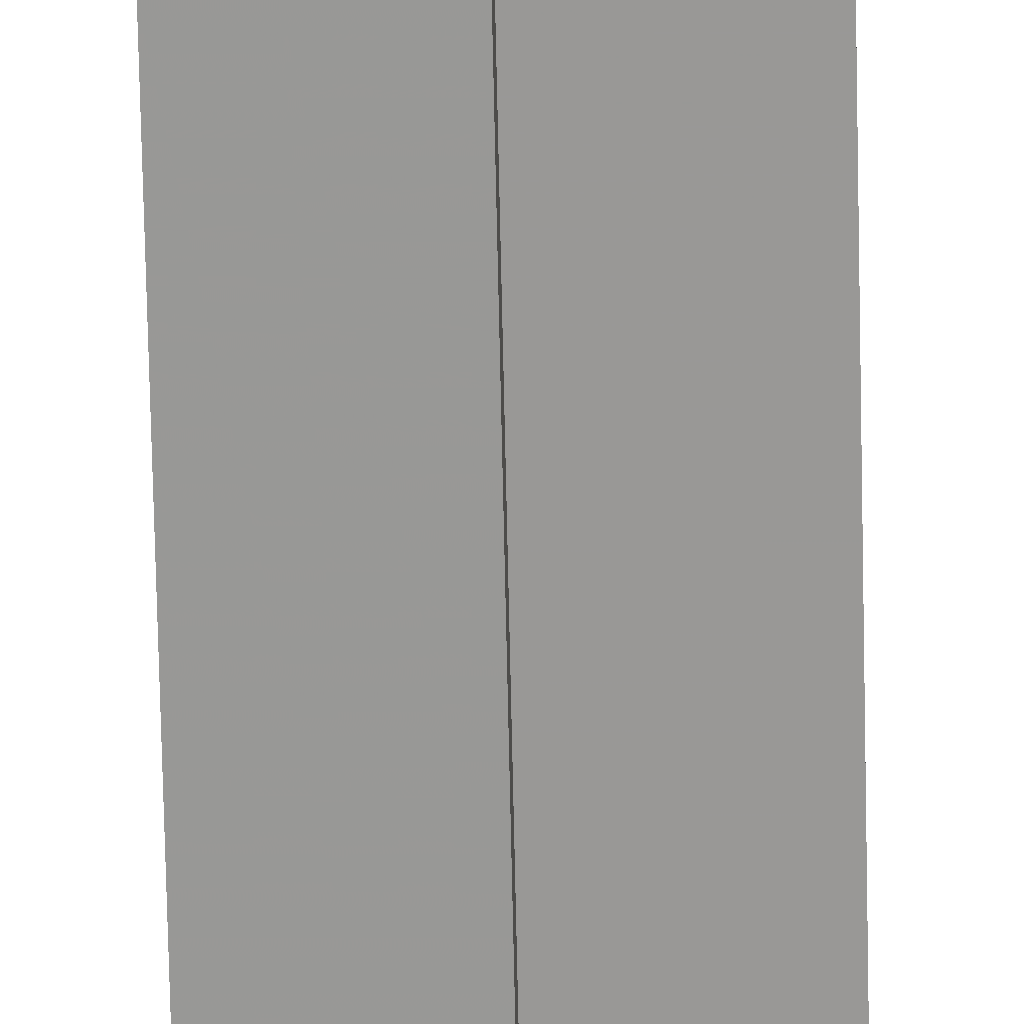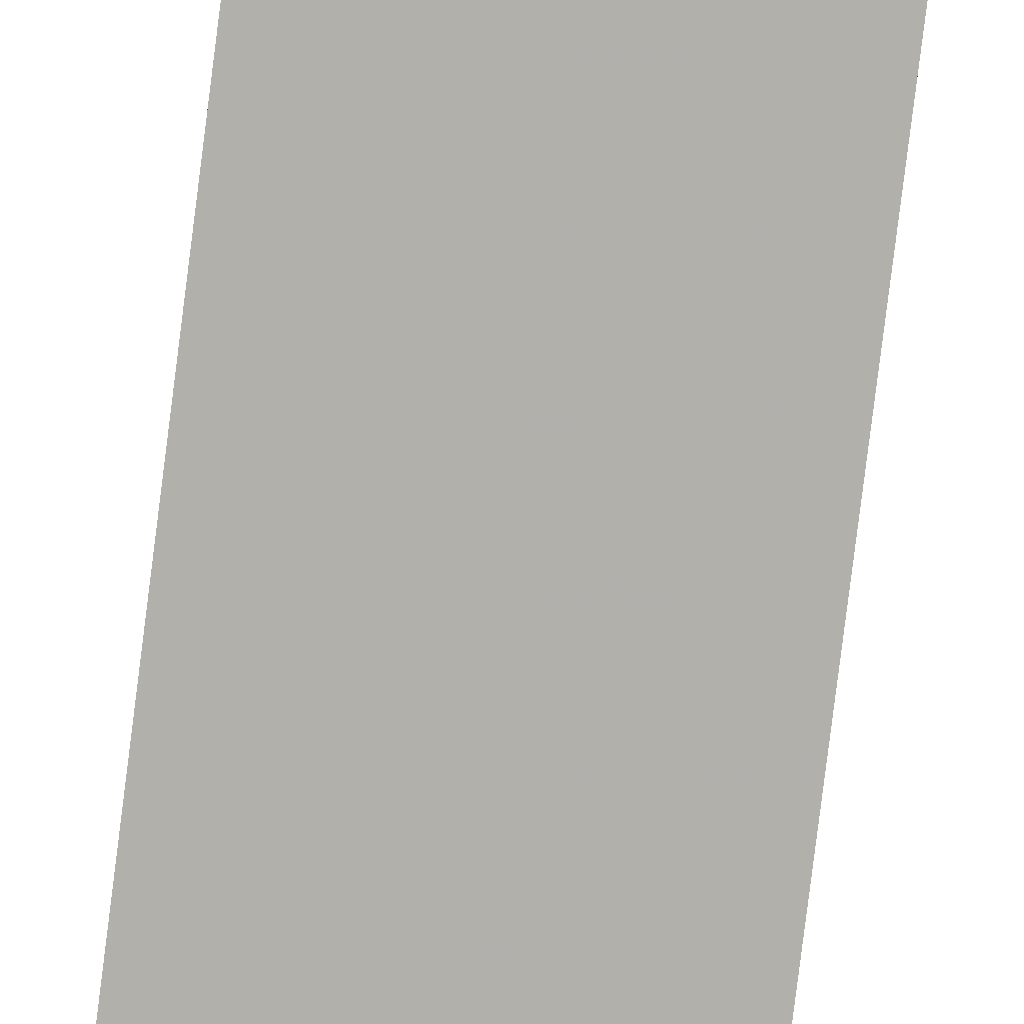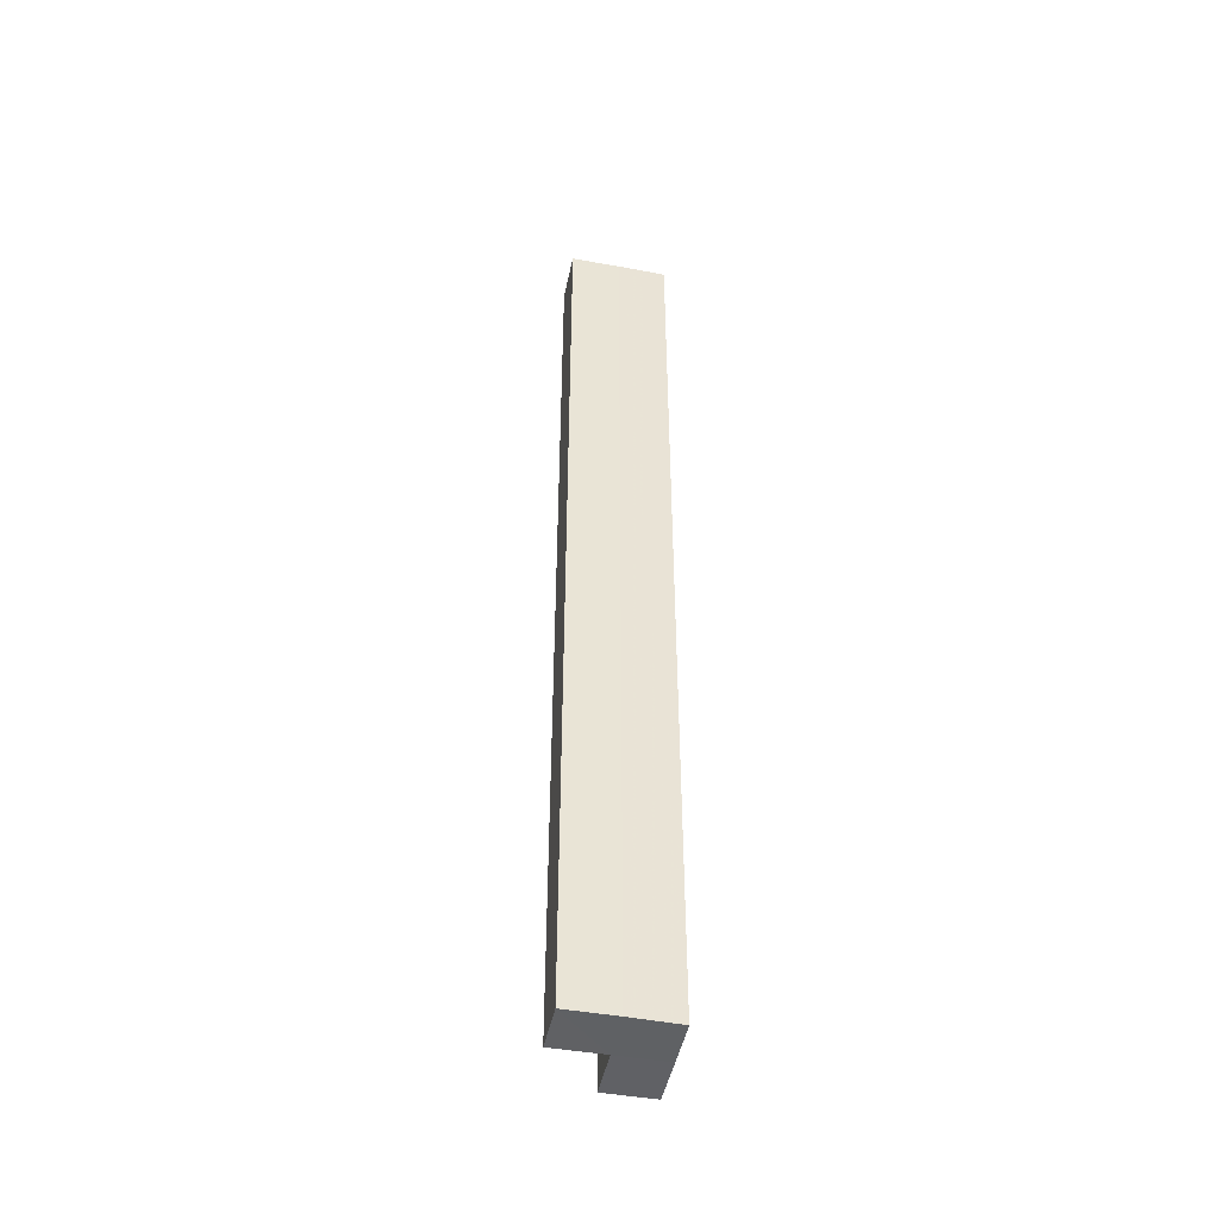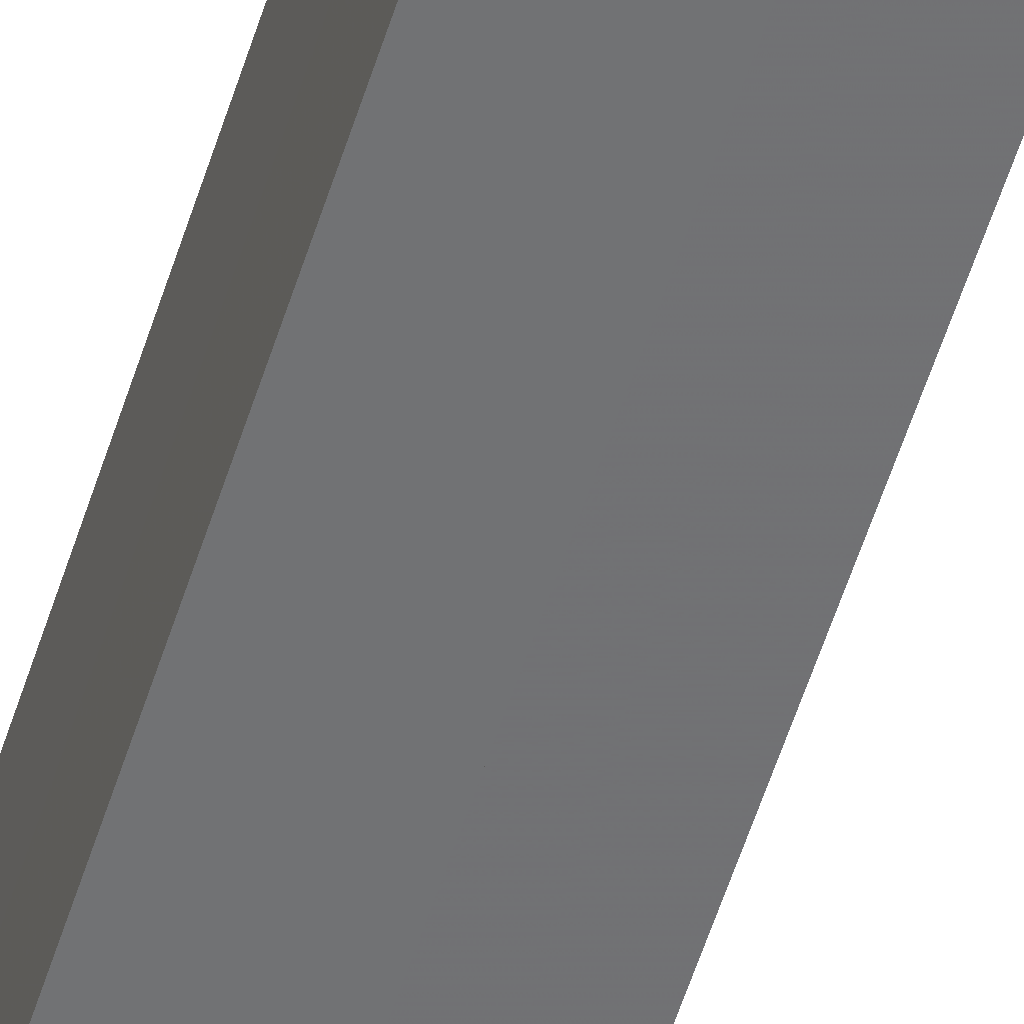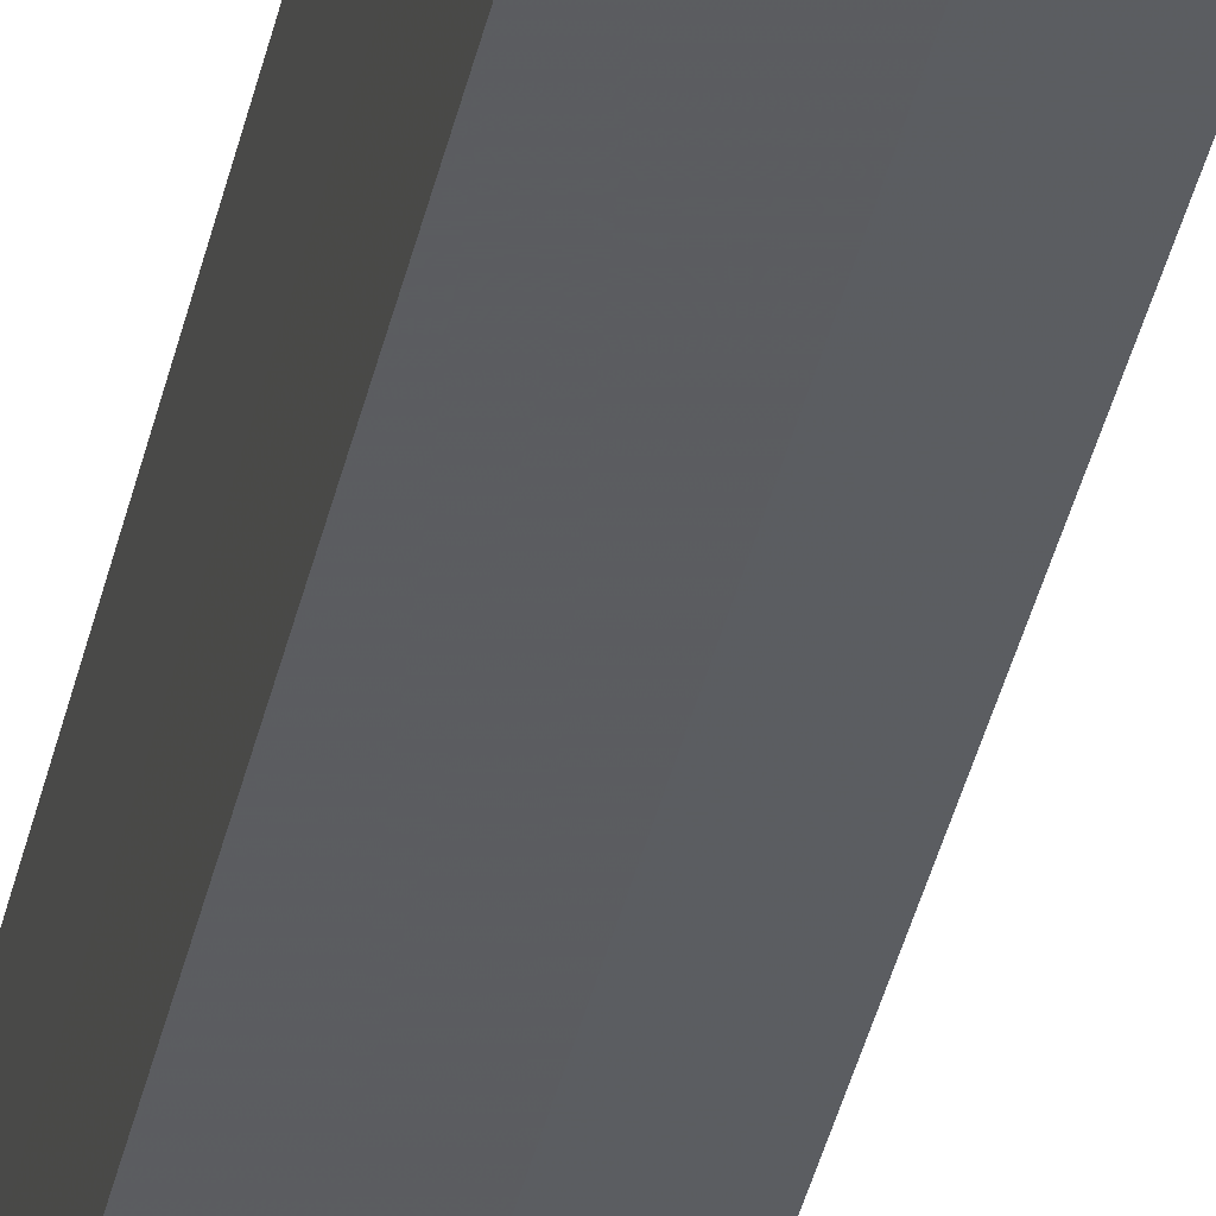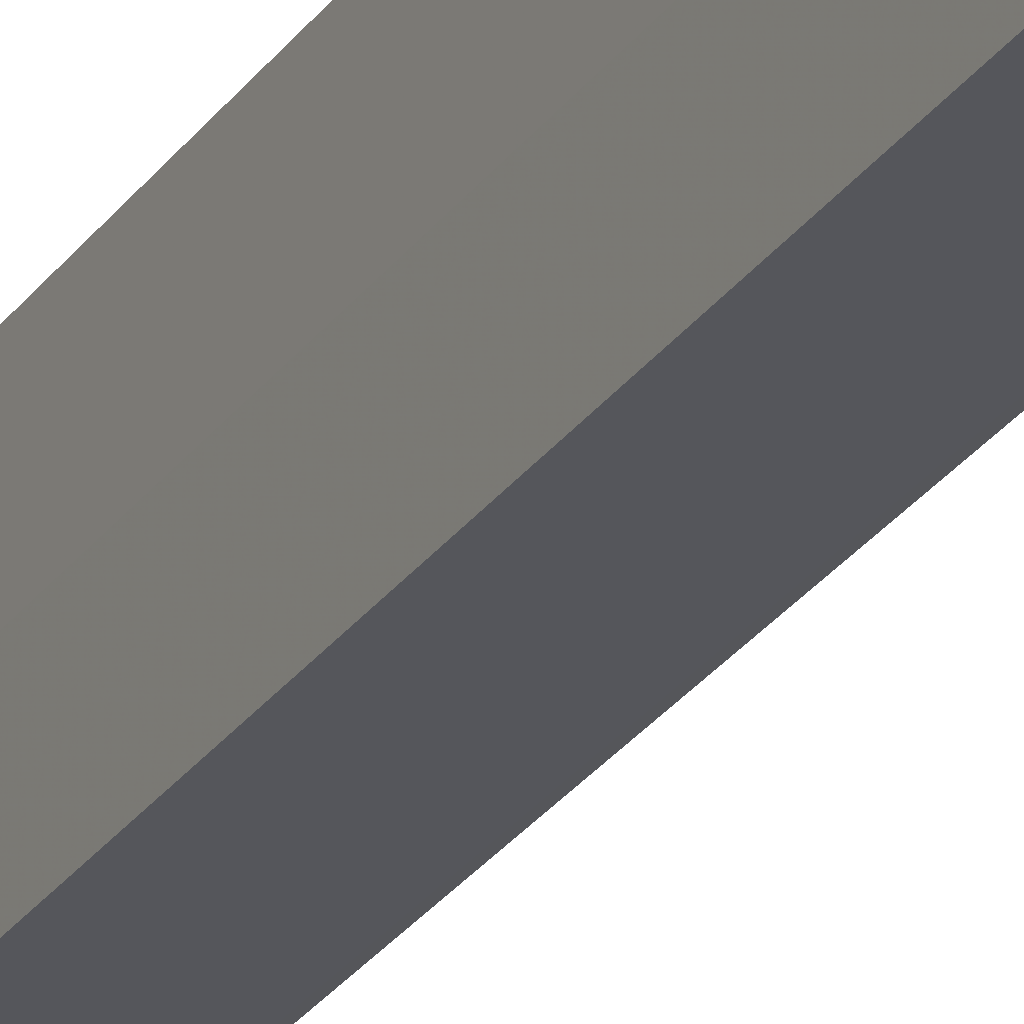
<metadata>
{"format":"obj","ext":"obj","renderer":"f3d","projection":"perspective","resolution":1024,"background":"white","views":[{"elev":-68.5,"azim":-178.8,"up":"+Y"},{"elev":-78.5,"azim":172.9,"up":"+Y"},{"elev":-47.0,"azim":78.6,"up":"+Z"},{"elev":-55.4,"azim":162.8,"up":"+Y"},{"elev":-35.3,"azim":168.6,"up":"+Y"},{"elev":-26.1,"azim":153.5,"up":"+Y"}]}
</metadata>
<code>
o 15586
v 2226 1867 14.4
v 2226 1867 14.4
v 2226 1867 14.6
v 2226 1867 14.4
v 2226 1867 14.6
v 2226 1867 14.4
v 2226 1867 14.6
v 2226 1867 14.4
v 2226 1867 14.6
v 2226 1867 14.4
v 2226 1867 14.4
v 2226 1867 14.4
v 2226 1867 14.4
v 2226 1867 14.4
v 2226 1867 14.4
v 2226 1867 14.4
v 2226 1867 14.6
v 2226 1867 14.6
v 2226 1867 14.4
v 2226 1867 14.4
v 2226 1867 14.6
v 2226 1867 14.6
v 2226 1867 14.4
v 2226 1867 14.4
v 2226 1867 14.6
v 2226 1867 14.4
v 2226 1867 14.4
v 2226 1867 14.6
v 2226 1867 14.4
v 2226 1867 14.6
v 2226 1867 14.4
v 2226 1867 14.4
v 2226 1867 14.4
v 2226 1867 14.6
v 2226 1867 14.4
v 2226 1867 14.4
v 2226 1867 14.6
v 2226 1867 14.4
v 2226 1867 14.6
v 2226 1867 14.6
v 2226 1867 14.6
v 2226 1867 14.4
v 2226 1867 14.4
v 2226 1867 14.4
v 2226 1867 14.6
v 2226 1867 14.6
v 2226 1867 14.6
v 2226 1867 14.6
v 2226 1867 14.6
v 2226 1867 14.6
v 2226 1867 14.6
v 2226 1867 14.6
f 1 2 3
f 4 1 5
f 5 6 7
f 7 8 9
f 10 11 8
f 10 8 12
f 10 13 11
f 10 12 14
f 15 14 16
f 17 14 18
f 19 20 17
f 21 13 22
f 23 24 13
f 25 26 21
f 27 23 28
f 28 29 30
f 31 32 25
f 32 33 34
f 35 36 37
f 37 38 39
f 40 41 39
f 42 43 40
f 40 44 45
f 46 47 41
f 46 48 47
f 46 49 48
f 46 50 49
f 51 52 50

</code>
